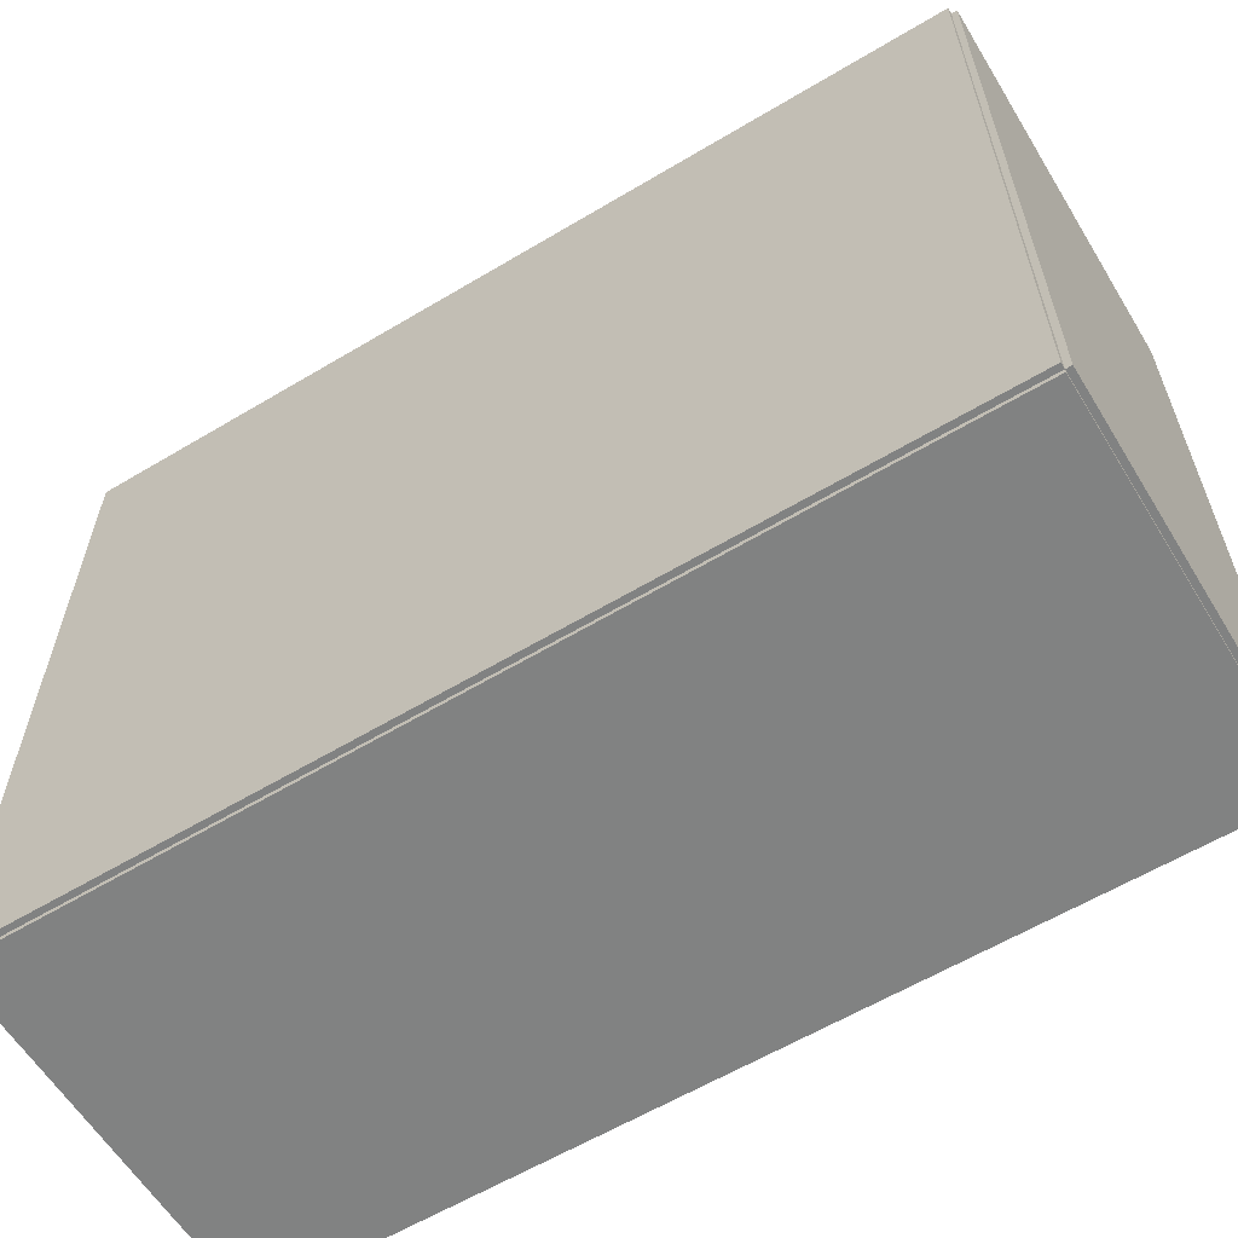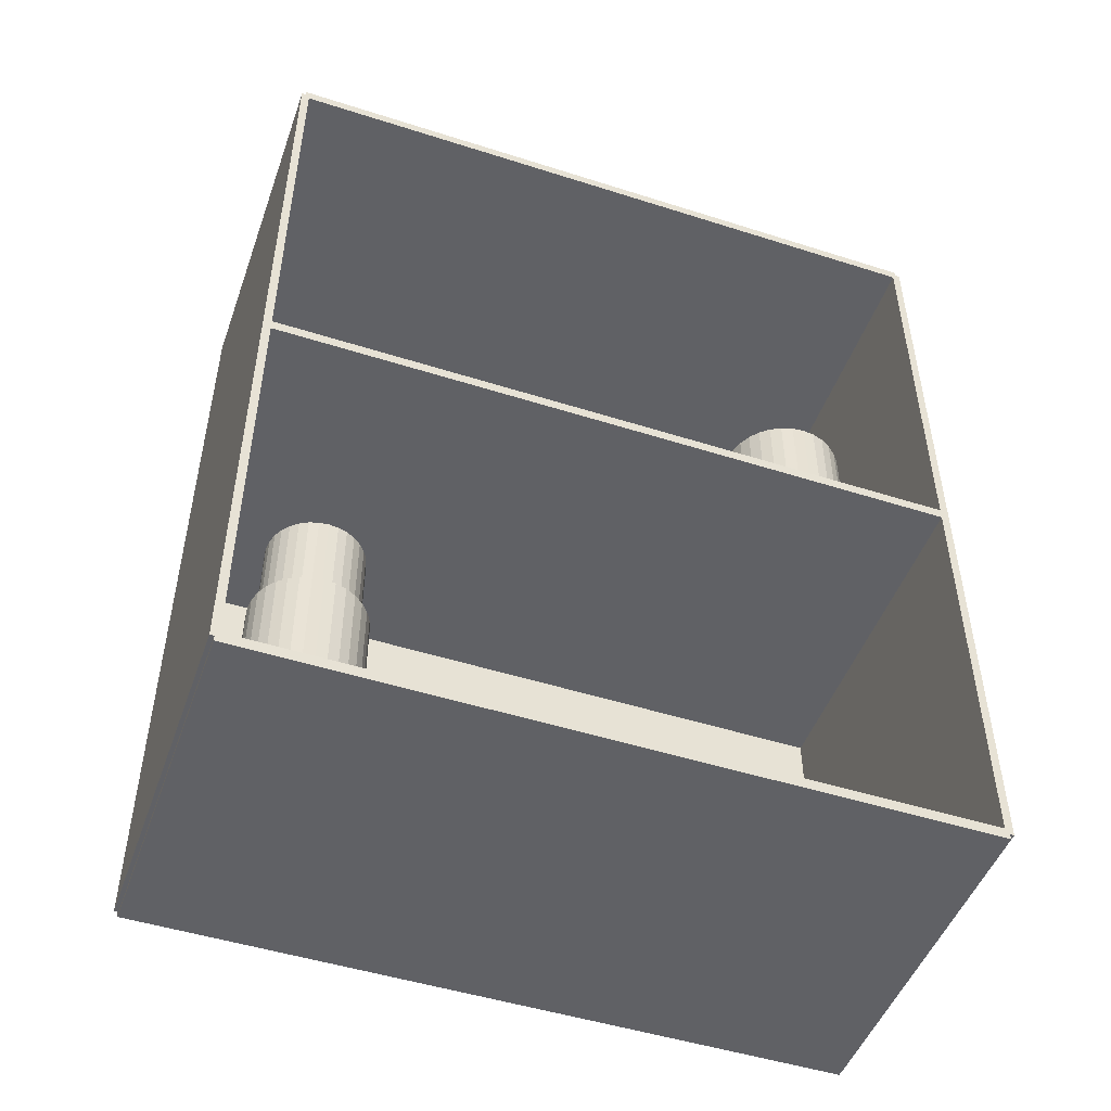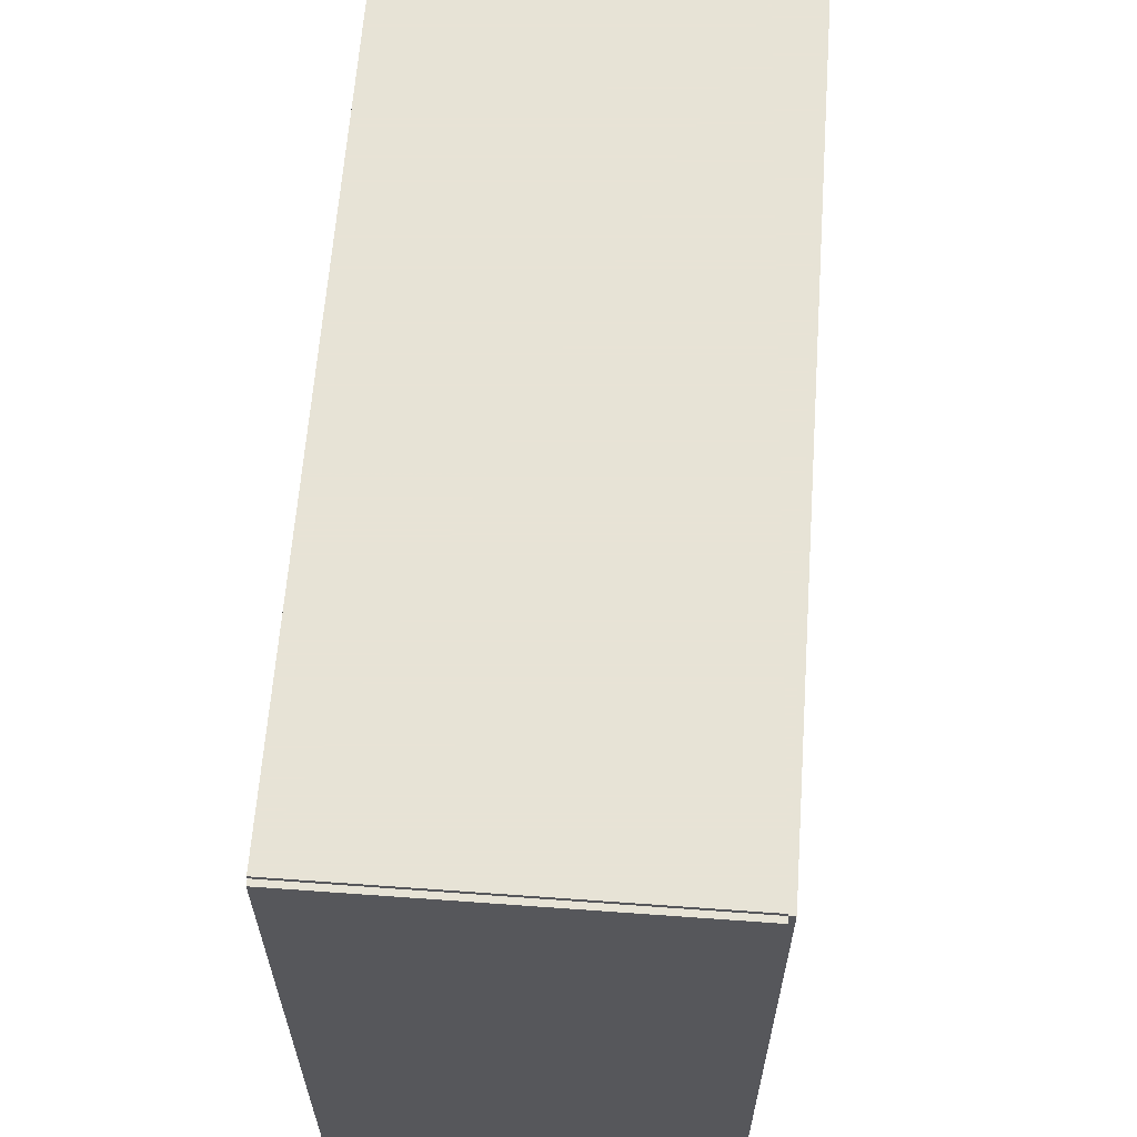
<metadata>
{"format":"obj","ext":"obj","renderer":"f3d","projection":"perspective","resolution":1024,"background":"white","views":[{"elev":-60.6,"azim":-58.6,"up":"+Y"},{"elev":-48.9,"azim":70.5,"up":"+Z"},{"elev":62.6,"azim":-175.8,"up":"+Y"}]}
</metadata>
<code>
v -0.07856 -0.154 -0.002409
v -0.07856 -0.154 0.002409
v -0.07856 0.154 -0.002409
v -0.07856 0.154 0.002409
v 0.07856 -0.154 -0.002409
v 0.07856 -0.154 0.002409
v 0.07856 0.154 -0.002409
v 0.07856 0.154 0.002409
v -0.07615 -0.154 0
v -0.08097 -0.154 0
v -0.07615 0.154 0
v -0.08097 0.154 0
v -0.07615 -0.154 0.375
v -0.08097 -0.154 0.375
v -0.07615 0.154 0.375
v -0.08097 0.154 0.375
v -0.07856 -0.154 0.1851
v -0.07856 -0.154 0.1899
v -0.07856 0.154 0.1851
v -0.07856 0.154 0.1899
v 0.07856 -0.154 0.1851
v 0.07856 -0.154 0.1899
v 0.07856 0.154 0.1851
v 0.07856 0.154 0.1899
v -0.07856 0.1522 0.375
v -0.07856 0.1557 0.375
v -0.07856 0.1522 0
v -0.07856 0.1557 0
v 0.07856 0.1522 0.375
v 0.07856 0.1557 0.375
v 0.07856 0.1522 0
v 0.07856 0.1557 0
v -0.07856 -0.1522 0
v -0.07856 -0.1557 0
v -0.07856 -0.1522 0.375
v -0.07856 -0.1557 0.375
v 0.07856 -0.1522 0
v 0.07856 -0.1557 0
v 0.07856 -0.1522 0.375
v 0.07856 -0.1557 0.375
v -0.07856 -0.154 0.3726
v -0.07856 -0.154 0.3774
v -0.07856 0.154 0.3726
v -0.07856 0.154 0.3774
v 0.07856 -0.154 0.3726
v 0.07856 -0.154 0.3774
v 0.07856 0.154 0.3726
v 0.07856 0.154 0.3774
v 0.02879 -0.113 0.004817
v 0.05301 -0.113 0.004817
v 0.05301 -0.113 0.07169
v 0.02879 -0.113 0.07169
v 0.05254 -0.1083 0.004817
v 0.05254 -0.1083 0.07169
v 0.05116 -0.1038 0.004817
v 0.05116 -0.1038 0.07169
v 0.04893 -0.09958 0.004817
v 0.04893 -0.09958 0.07169
v 0.04591 -0.09591 0.004817
v 0.04591 -0.09591 0.07169
v 0.04224 -0.0929 0.004817
v 0.04224 -0.0929 0.07169
v 0.03806 -0.09066 0.004817
v 0.03806 -0.09066 0.07169
v 0.03351 -0.08929 0.004817
v 0.03351 -0.08929 0.07169
v 0.02879 -0.08882 0.004817
v 0.02879 -0.08882 0.07169
v 0.02406 -0.08929 0.004817
v 0.02406 -0.08929 0.07169
v 0.01952 -0.09066 0.004817
v 0.01952 -0.09066 0.07169
v 0.01533 -0.0929 0.004817
v 0.01533 -0.0929 0.07169
v 0.01166 -0.09591 0.004817
v 0.01166 -0.09591 0.07169
v 0.008651 -0.09958 0.004817
v 0.008651 -0.09958 0.07169
v 0.006413 -0.1038 0.004817
v 0.006413 -0.1038 0.07169
v 0.005035 -0.1083 0.004817
v 0.005035 -0.1083 0.07169
v 0.00457 -0.113 0.004817
v 0.00457 -0.113 0.07169
v 0.005035 -0.1178 0.004817
v 0.005035 -0.1178 0.07169
v 0.006413 -0.1223 0.004817
v 0.006413 -0.1223 0.07169
v 0.008651 -0.1265 0.004817
v 0.008651 -0.1265 0.07169
v 0.01166 -0.1302 0.004817
v 0.01166 -0.1302 0.07169
v 0.01533 -0.1332 0.004817
v 0.01533 -0.1332 0.07169
v 0.01952 -0.1354 0.004817
v 0.01952 -0.1354 0.07169
v 0.02406 -0.1368 0.004817
v 0.02406 -0.1368 0.07169
v 0.02879 -0.1373 0.004817
v 0.02879 -0.1373 0.07169
v 0.03351 -0.1368 0.004817
v 0.03351 -0.1368 0.07169
v 0.03806 -0.1354 0.004817
v 0.03806 -0.1354 0.07169
v 0.04224 -0.1332 0.004817
v 0.04224 -0.1332 0.07169
v 0.04591 -0.1302 0.004817
v 0.04591 -0.1302 0.07169
v 0.04893 -0.1265 0.004817
v 0.04893 -0.1265 0.07169
v 0.05116 -0.1223 0.004817
v 0.05116 -0.1223 0.07169
v 0.05254 -0.1178 0.004817
v 0.05254 -0.1178 0.07169
v 0.02879 -0.113 0.07169
v 0.04921 -0.113 0.07169
v 0.04921 -0.113 0.1085
v 0.02879 -0.113 0.1085
v 0.04882 -0.1091 0.07169
v 0.04882 -0.1091 0.1085
v 0.04766 -0.1052 0.07169
v 0.04766 -0.1052 0.1085
v 0.04577 -0.1017 0.07169
v 0.04577 -0.1017 0.1085
v 0.04323 -0.0986 0.07169
v 0.04323 -0.0986 0.1085
v 0.04014 -0.09606 0.07169
v 0.04014 -0.09606 0.1085
v 0.0366 -0.09417 0.07169
v 0.0366 -0.09417 0.1085
v 0.03277 -0.09301 0.07169
v 0.03277 -0.09301 0.1085
v 0.02879 -0.09262 0.07169
v 0.02879 -0.09262 0.1085
v 0.0248 -0.09301 0.07169
v 0.0248 -0.09301 0.1085
v 0.02097 -0.09417 0.07169
v 0.02097 -0.09417 0.1085
v 0.01744 -0.09606 0.07169
v 0.01744 -0.09606 0.1085
v 0.01435 -0.0986 0.07169
v 0.01435 -0.0986 0.1085
v 0.01181 -0.1017 0.07169
v 0.01181 -0.1017 0.1085
v 0.00992 -0.1052 0.07169
v 0.00992 -0.1052 0.1085
v 0.008758 -0.1091 0.07169
v 0.008758 -0.1091 0.1085
v 0.008365 -0.113 0.07169
v 0.008365 -0.113 0.1085
v 0.008758 -0.117 0.07169
v 0.008758 -0.117 0.1085
v 0.00992 -0.1209 0.07169
v 0.00992 -0.1209 0.1085
v 0.01181 -0.1244 0.07169
v 0.01181 -0.1244 0.1085
v 0.01435 -0.1275 0.07169
v 0.01435 -0.1275 0.1085
v 0.01744 -0.13 0.07169
v 0.01744 -0.13 0.1085
v 0.02097 -0.1319 0.07169
v 0.02097 -0.1319 0.1085
v 0.0248 -0.1331 0.07169
v 0.0248 -0.1331 0.1085
v 0.02879 -0.1335 0.07169
v 0.02879 -0.1335 0.1085
v 0.03277 -0.1331 0.07169
v 0.03277 -0.1331 0.1085
v 0.0366 -0.1319 0.07169
v 0.0366 -0.1319 0.1085
v 0.04014 -0.13 0.07169
v 0.04014 -0.13 0.1085
v 0.04323 -0.1275 0.07169
v 0.04323 -0.1275 0.1085
v 0.04577 -0.1244 0.07169
v 0.04577 -0.1244 0.1085
v 0.04766 -0.1209 0.07169
v 0.04766 -0.1209 0.1085
v 0.04882 -0.117 0.07169
v 0.04882 -0.117 0.1085
v 0.004783 0.1152 0.1923
v 0.03267 0.1152 0.1923
v 0.03267 0.1152 0.2868
v 0.004783 0.1152 0.2868
v 0.03213 0.1206 0.1923
v 0.03213 0.1206 0.2868
v 0.03055 0.1258 0.1923
v 0.03055 0.1258 0.2868
v 0.02797 0.1307 0.1923
v 0.02797 0.1307 0.2868
v 0.0245 0.1349 0.1923
v 0.0245 0.1349 0.2868
v 0.02027 0.1384 0.1923
v 0.02027 0.1384 0.2868
v 0.01545 0.1409 0.1923
v 0.01545 0.1409 0.2868
v 0.01022 0.1425 0.1923
v 0.01022 0.1425 0.2868
v 0.004783 0.1431 0.1923
v 0.004783 0.1431 0.2868
v -0.0006575 0.1425 0.1923
v -0.0006575 0.1425 0.2868
v -0.005889 0.1409 0.1923
v -0.005889 0.1409 0.2868
v -0.01071 0.1384 0.1923
v -0.01071 0.1384 0.2868
v -0.01494 0.1349 0.1923
v -0.01494 0.1349 0.2868
v -0.0184 0.1307 0.1923
v -0.0184 0.1307 0.2868
v -0.02098 0.1258 0.1923
v -0.02098 0.1258 0.2868
v -0.02257 0.1206 0.1923
v -0.02257 0.1206 0.2868
v -0.0231 0.1152 0.1923
v -0.0231 0.1152 0.2868
v -0.02257 0.1097 0.1923
v -0.02257 0.1097 0.2868
v -0.02098 0.1045 0.1923
v -0.02098 0.1045 0.2868
v -0.0184 0.09968 0.1923
v -0.0184 0.09968 0.2868
v -0.01494 0.09546 0.1923
v -0.01494 0.09546 0.2868
v -0.01071 0.09199 0.1923
v -0.01071 0.09199 0.2868
v -0.005889 0.08941 0.1923
v -0.005889 0.08941 0.2868
v -0.0006575 0.08783 0.1923
v -0.0006575 0.08783 0.2868
v 0.004783 0.08729 0.1923
v 0.004783 0.08729 0.2868
v 0.01022 0.08783 0.1923
v 0.01022 0.08783 0.2868
v 0.01545 0.08941 0.1923
v 0.01545 0.08941 0.2868
v 0.02027 0.09199 0.1923
v 0.02027 0.09199 0.2868
v 0.0245 0.09546 0.1923
v 0.0245 0.09546 0.2868
v 0.02797 0.09968 0.1923
v 0.02797 0.09968 0.2868
v 0.03055 0.1045 0.1923
v 0.03055 0.1045 0.2868
v 0.03213 0.1097 0.1923
v 0.03213 0.1097 0.2868
v -0.02252 -0.06678 0.1923
v 0.003886 -0.06678 0.1923
v 0.003886 -0.06678 0.2752
v -0.02252 -0.06678 0.2752
v 0.003378 -0.06163 0.1923
v 0.003378 -0.06163 0.2752
v 0.001875 -0.05668 0.1923
v 0.001875 -0.05668 0.2752
v -0.0005649 -0.05211 0.1923
v -0.0005649 -0.05211 0.2752
v -0.003849 -0.04811 0.1923
v -0.003849 -0.04811 0.2752
v -0.007851 -0.04483 0.1923
v -0.007851 -0.04483 0.2752
v -0.01242 -0.04239 0.1923
v -0.01242 -0.04239 0.2752
v -0.01737 -0.04088 0.1923
v -0.01737 -0.04088 0.2752
v -0.02252 -0.04038 0.1923
v -0.02252 -0.04038 0.2752
v -0.02767 -0.04088 0.1923
v -0.02767 -0.04088 0.2752
v -0.03263 -0.04239 0.1923
v -0.03263 -0.04239 0.2752
v -0.03719 -0.04483 0.1923
v -0.03719 -0.04483 0.2752
v -0.0412 -0.04811 0.1923
v -0.0412 -0.04811 0.2752
v -0.04448 -0.05211 0.1923
v -0.04448 -0.05211 0.2752
v -0.04692 -0.05668 0.1923
v -0.04692 -0.05668 0.2752
v -0.04842 -0.06163 0.1923
v -0.04842 -0.06163 0.2752
v -0.04893 -0.06678 0.1923
v -0.04893 -0.06678 0.2752
v -0.04842 -0.07194 0.1923
v -0.04842 -0.07194 0.2752
v -0.04692 -0.07689 0.1923
v -0.04692 -0.07689 0.2752
v -0.04448 -0.08146 0.1923
v -0.04448 -0.08146 0.2752
v -0.0412 -0.08546 0.1923
v -0.0412 -0.08546 0.2752
v -0.03719 -0.08874 0.1923
v -0.03719 -0.08874 0.2752
v -0.03263 -0.09118 0.1923
v -0.03263 -0.09118 0.2752
v -0.02767 -0.09268 0.1923
v -0.02767 -0.09268 0.2752
v -0.02252 -0.09319 0.1923
v -0.02252 -0.09319 0.2752
v -0.01737 -0.09268 0.1923
v -0.01737 -0.09268 0.2752
v -0.01242 -0.09118 0.1923
v -0.01242 -0.09118 0.2752
v -0.007851 -0.08874 0.1923
v -0.007851 -0.08874 0.2752
v -0.003849 -0.08546 0.1923
v -0.003849 -0.08546 0.2752
v -0.0005649 -0.08146 0.1923
v -0.0005649 -0.08146 0.2752
v 0.001875 -0.07689 0.1923
v 0.001875 -0.07689 0.2752
v 0.003378 -0.07194 0.1923
v 0.003378 -0.07194 0.2752
f 2 4 1
f 5 2 1
f 1 4 3
f 3 5 1
f 2 8 4
f 6 2 5
f 6 8 2
f 4 8 3
f 7 5 3
f 3 8 7
f 7 6 5
f 8 6 7
f 10 12 9
f 13 10 9
f 9 12 11
f 11 13 9
f 10 16 12
f 14 10 13
f 14 16 10
f 12 16 11
f 15 13 11
f 11 16 15
f 15 14 13
f 16 14 15
f 18 20 17
f 21 18 17
f 17 20 19
f 19 21 17
f 18 24 20
f 22 18 21
f 22 24 18
f 20 24 19
f 23 21 19
f 19 24 23
f 23 22 21
f 24 22 23
f 26 28 25
f 29 26 25
f 25 28 27
f 27 29 25
f 26 32 28
f 30 26 29
f 30 32 26
f 28 32 27
f 31 29 27
f 27 32 31
f 31 30 29
f 32 30 31
f 34 36 33
f 37 34 33
f 33 36 35
f 35 37 33
f 34 40 36
f 38 34 37
f 38 40 34
f 36 40 35
f 39 37 35
f 35 40 39
f 39 38 37
f 40 38 39
f 42 44 41
f 45 42 41
f 41 44 43
f 43 45 41
f 42 48 44
f 46 42 45
f 46 48 42
f 44 48 43
f 47 45 43
f 43 48 47
f 47 46 45
f 48 46 47
f 50 49 53
f 50 53 51
f 51 53 54
f 51 54 52
f 53 49 55
f 53 55 54
f 54 55 56
f 54 56 52
f 55 49 57
f 55 57 56
f 56 57 58
f 56 58 52
f 57 49 59
f 57 59 58
f 58 59 60
f 58 60 52
f 59 49 61
f 59 61 60
f 60 61 62
f 60 62 52
f 61 49 63
f 61 63 62
f 62 63 64
f 62 64 52
f 63 49 65
f 63 65 64
f 64 65 66
f 64 66 52
f 65 49 67
f 65 67 66
f 66 67 68
f 66 68 52
f 67 49 69
f 67 69 68
f 68 69 70
f 68 70 52
f 69 49 71
f 69 71 70
f 70 71 72
f 70 72 52
f 71 49 73
f 71 73 72
f 72 73 74
f 72 74 52
f 73 49 75
f 73 75 74
f 74 75 76
f 74 76 52
f 75 49 77
f 75 77 76
f 76 77 78
f 76 78 52
f 77 49 79
f 77 79 78
f 78 79 80
f 78 80 52
f 79 49 81
f 79 81 80
f 80 81 82
f 80 82 52
f 81 49 83
f 81 83 82
f 82 83 84
f 82 84 52
f 83 49 85
f 83 85 84
f 84 85 86
f 84 86 52
f 85 49 87
f 85 87 86
f 86 87 88
f 86 88 52
f 87 49 89
f 87 89 88
f 88 89 90
f 88 90 52
f 89 49 91
f 89 91 90
f 90 91 92
f 90 92 52
f 91 49 93
f 91 93 92
f 92 93 94
f 92 94 52
f 93 49 95
f 93 95 94
f 94 95 96
f 94 96 52
f 95 49 97
f 95 97 96
f 96 97 98
f 96 98 52
f 97 49 99
f 97 99 98
f 98 99 100
f 98 100 52
f 99 49 101
f 99 101 100
f 100 101 102
f 100 102 52
f 101 49 103
f 101 103 102
f 102 103 104
f 102 104 52
f 103 49 105
f 103 105 104
f 104 105 106
f 104 106 52
f 105 49 107
f 105 107 106
f 106 107 108
f 106 108 52
f 107 49 109
f 107 109 108
f 108 109 110
f 108 110 52
f 109 49 111
f 109 111 110
f 110 111 112
f 110 112 52
f 111 49 113
f 111 113 112
f 112 113 114
f 112 114 52
f 113 49 50
f 113 50 114
f 114 50 51
f 114 51 52
f 116 115 119
f 116 119 117
f 117 119 120
f 117 120 118
f 119 115 121
f 119 121 120
f 120 121 122
f 120 122 118
f 121 115 123
f 121 123 122
f 122 123 124
f 122 124 118
f 123 115 125
f 123 125 124
f 124 125 126
f 124 126 118
f 125 115 127
f 125 127 126
f 126 127 128
f 126 128 118
f 127 115 129
f 127 129 128
f 128 129 130
f 128 130 118
f 129 115 131
f 129 131 130
f 130 131 132
f 130 132 118
f 131 115 133
f 131 133 132
f 132 133 134
f 132 134 118
f 133 115 135
f 133 135 134
f 134 135 136
f 134 136 118
f 135 115 137
f 135 137 136
f 136 137 138
f 136 138 118
f 137 115 139
f 137 139 138
f 138 139 140
f 138 140 118
f 139 115 141
f 139 141 140
f 140 141 142
f 140 142 118
f 141 115 143
f 141 143 142
f 142 143 144
f 142 144 118
f 143 115 145
f 143 145 144
f 144 145 146
f 144 146 118
f 145 115 147
f 145 147 146
f 146 147 148
f 146 148 118
f 147 115 149
f 147 149 148
f 148 149 150
f 148 150 118
f 149 115 151
f 149 151 150
f 150 151 152
f 150 152 118
f 151 115 153
f 151 153 152
f 152 153 154
f 152 154 118
f 153 115 155
f 153 155 154
f 154 155 156
f 154 156 118
f 155 115 157
f 155 157 156
f 156 157 158
f 156 158 118
f 157 115 159
f 157 159 158
f 158 159 160
f 158 160 118
f 159 115 161
f 159 161 160
f 160 161 162
f 160 162 118
f 161 115 163
f 161 163 162
f 162 163 164
f 162 164 118
f 163 115 165
f 163 165 164
f 164 165 166
f 164 166 118
f 165 115 167
f 165 167 166
f 166 167 168
f 166 168 118
f 167 115 169
f 167 169 168
f 168 169 170
f 168 170 118
f 169 115 171
f 169 171 170
f 170 171 172
f 170 172 118
f 171 115 173
f 171 173 172
f 172 173 174
f 172 174 118
f 173 115 175
f 173 175 174
f 174 175 176
f 174 176 118
f 175 115 177
f 175 177 176
f 176 177 178
f 176 178 118
f 177 115 179
f 177 179 178
f 178 179 180
f 178 180 118
f 179 115 116
f 179 116 180
f 180 116 117
f 180 117 118
f 182 181 185
f 182 185 183
f 183 185 186
f 183 186 184
f 185 181 187
f 185 187 186
f 186 187 188
f 186 188 184
f 187 181 189
f 187 189 188
f 188 189 190
f 188 190 184
f 189 181 191
f 189 191 190
f 190 191 192
f 190 192 184
f 191 181 193
f 191 193 192
f 192 193 194
f 192 194 184
f 193 181 195
f 193 195 194
f 194 195 196
f 194 196 184
f 195 181 197
f 195 197 196
f 196 197 198
f 196 198 184
f 197 181 199
f 197 199 198
f 198 199 200
f 198 200 184
f 199 181 201
f 199 201 200
f 200 201 202
f 200 202 184
f 201 181 203
f 201 203 202
f 202 203 204
f 202 204 184
f 203 181 205
f 203 205 204
f 204 205 206
f 204 206 184
f 205 181 207
f 205 207 206
f 206 207 208
f 206 208 184
f 207 181 209
f 207 209 208
f 208 209 210
f 208 210 184
f 209 181 211
f 209 211 210
f 210 211 212
f 210 212 184
f 211 181 213
f 211 213 212
f 212 213 214
f 212 214 184
f 213 181 215
f 213 215 214
f 214 215 216
f 214 216 184
f 215 181 217
f 215 217 216
f 216 217 218
f 216 218 184
f 217 181 219
f 217 219 218
f 218 219 220
f 218 220 184
f 219 181 221
f 219 221 220
f 220 221 222
f 220 222 184
f 221 181 223
f 221 223 222
f 222 223 224
f 222 224 184
f 223 181 225
f 223 225 224
f 224 225 226
f 224 226 184
f 225 181 227
f 225 227 226
f 226 227 228
f 226 228 184
f 227 181 229
f 227 229 228
f 228 229 230
f 228 230 184
f 229 181 231
f 229 231 230
f 230 231 232
f 230 232 184
f 231 181 233
f 231 233 232
f 232 233 234
f 232 234 184
f 233 181 235
f 233 235 234
f 234 235 236
f 234 236 184
f 235 181 237
f 235 237 236
f 236 237 238
f 236 238 184
f 237 181 239
f 237 239 238
f 238 239 240
f 238 240 184
f 239 181 241
f 239 241 240
f 240 241 242
f 240 242 184
f 241 181 243
f 241 243 242
f 242 243 244
f 242 244 184
f 243 181 245
f 243 245 244
f 244 245 246
f 244 246 184
f 245 181 182
f 245 182 246
f 246 182 183
f 246 183 184
f 248 247 251
f 248 251 249
f 249 251 252
f 249 252 250
f 251 247 253
f 251 253 252
f 252 253 254
f 252 254 250
f 253 247 255
f 253 255 254
f 254 255 256
f 254 256 250
f 255 247 257
f 255 257 256
f 256 257 258
f 256 258 250
f 257 247 259
f 257 259 258
f 258 259 260
f 258 260 250
f 259 247 261
f 259 261 260
f 260 261 262
f 260 262 250
f 261 247 263
f 261 263 262
f 262 263 264
f 262 264 250
f 263 247 265
f 263 265 264
f 264 265 266
f 264 266 250
f 265 247 267
f 265 267 266
f 266 267 268
f 266 268 250
f 267 247 269
f 267 269 268
f 268 269 270
f 268 270 250
f 269 247 271
f 269 271 270
f 270 271 272
f 270 272 250
f 271 247 273
f 271 273 272
f 272 273 274
f 272 274 250
f 273 247 275
f 273 275 274
f 274 275 276
f 274 276 250
f 275 247 277
f 275 277 276
f 276 277 278
f 276 278 250
f 277 247 279
f 277 279 278
f 278 279 280
f 278 280 250
f 279 247 281
f 279 281 280
f 280 281 282
f 280 282 250
f 281 247 283
f 281 283 282
f 282 283 284
f 282 284 250
f 283 247 285
f 283 285 284
f 284 285 286
f 284 286 250
f 285 247 287
f 285 287 286
f 286 287 288
f 286 288 250
f 287 247 289
f 287 289 288
f 288 289 290
f 288 290 250
f 289 247 291
f 289 291 290
f 290 291 292
f 290 292 250
f 291 247 293
f 291 293 292
f 292 293 294
f 292 294 250
f 293 247 295
f 293 295 294
f 294 295 296
f 294 296 250
f 295 247 297
f 295 297 296
f 296 297 298
f 296 298 250
f 297 247 299
f 297 299 298
f 298 299 300
f 298 300 250
f 299 247 301
f 299 301 300
f 300 301 302
f 300 302 250
f 301 247 303
f 301 303 302
f 302 303 304
f 302 304 250
f 303 247 305
f 303 305 304
f 304 305 306
f 304 306 250
f 305 247 307
f 305 307 306
f 306 307 308
f 306 308 250
f 307 247 309
f 307 309 308
f 308 309 310
f 308 310 250
f 309 247 311
f 309 311 310
f 310 311 312
f 310 312 250
f 311 247 248
f 311 248 312
f 312 248 249
f 312 249 250

</code>
